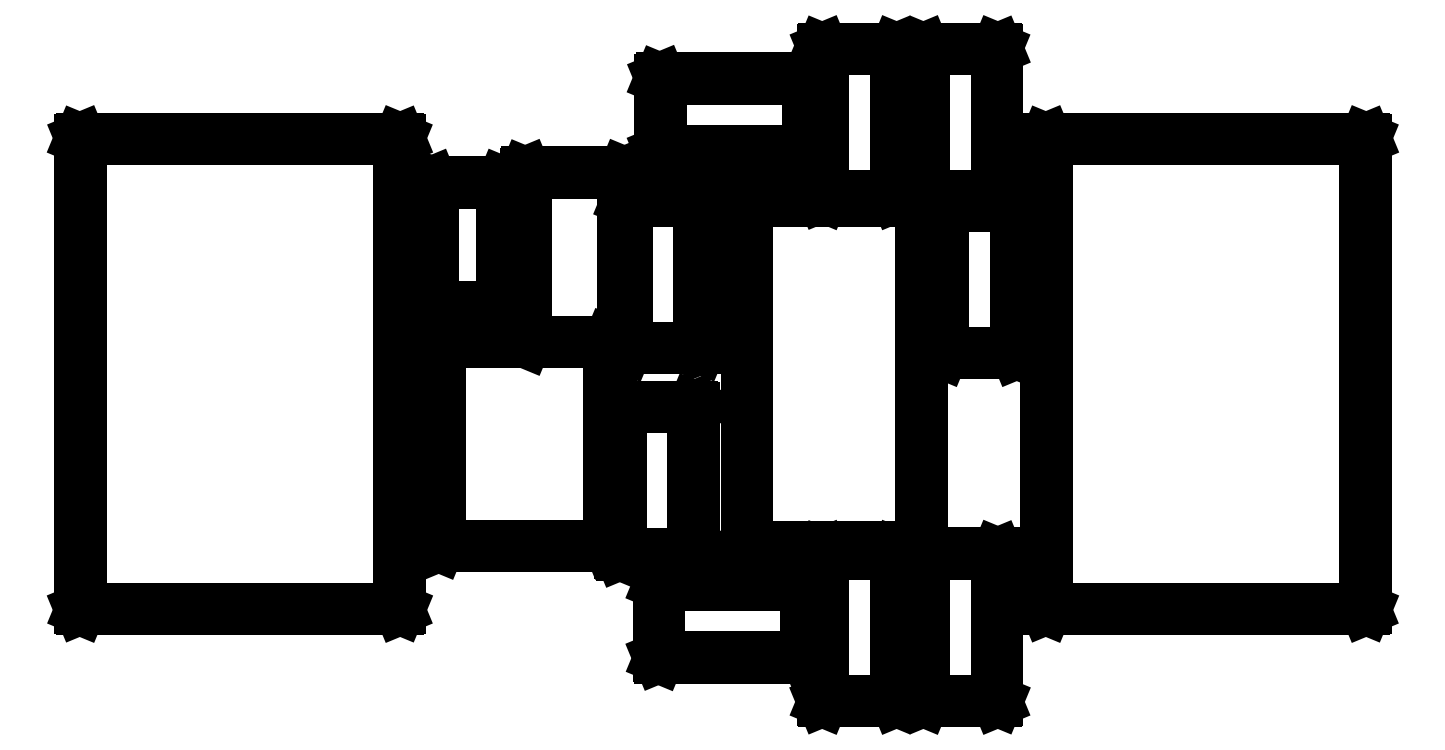
<metadata>
{"format":"dxf","ext":"dxf","renderer":"ezdxf+matplotlib","layout":"modelspace","background":"white","min_lineweight":24,"dpi":150}
</metadata>
<code>
0
SECTION
2
ENTITIES
0
LINE
8
BLACK
10
-4.361
20
5.544
11
-4.361
21
5.544
0
LINE
8
BLACK
10
-4.361
20
5.544
11
-4.36
21
5.543
0
LINE
8
BLACK
10
-4.36
20
5.543
11
-4.36
21
5.427
0
LINE
8
BLACK
10
-4.36
20
5.427
11
-4.361
21
5.426
0
LINE
8
BLACK
10
-4.361
20
5.426
11
-4.361
21
5.426
0
LINE
8
BLACK
10
-4.361
20
5.426
11
-4.419
21
5.426
0
LINE
8
BLACK
10
-4.419
20
5.426
11
-4.419
21
5.426
0
LINE
8
BLACK
10
-4.419
20
5.426
11
-4.42
21
5.427
0
LINE
8
BLACK
10
-4.42
20
5.427
11
-4.42
21
5.543
0
LINE
8
BLACK
10
-4.42
20
5.543
11
-4.419
21
5.544
0
LINE
8
BLACK
10
-4.419
20
5.544
11
-4.419
21
5.544
0
LINE
8
BLACK
10
-4.419
20
5.544
11
-4.361
21
5.544
0
LINE
8
BLACK
10
-4.418
20
5.542
11
-4.418
21
5.428
0
LINE
8
BLACK
10
-4.418
20
5.428
11
-4.362
21
5.428
0
LINE
8
BLACK
10
-4.362
20
5.428
11
-4.362
21
5.542
0
LINE
8
BLACK
10
-4.362
20
5.542
11
-4.418
21
5.542
0
LINE
8
BLACK
10
-4.281
20
5.544
11
-4.281
21
5.544
0
LINE
8
BLACK
10
-4.281
20
5.544
11
-4.28
21
5.543
0
LINE
8
BLACK
10
-4.28
20
5.543
11
-4.28
21
5.427
0
LINE
8
BLACK
10
-4.28
20
5.427
11
-4.281
21
5.426
0
LINE
8
BLACK
10
-4.281
20
5.426
11
-4.281
21
5.426
0
LINE
8
BLACK
10
-4.281
20
5.426
11
-4.339
21
5.426
0
LINE
8
BLACK
10
-4.339
20
5.426
11
-4.339
21
5.426
0
LINE
8
BLACK
10
-4.339
20
5.426
11
-4.34
21
5.427
0
LINE
8
BLACK
10
-4.34
20
5.427
11
-4.34
21
5.543
0
LINE
8
BLACK
10
-4.34
20
5.543
11
-4.339
21
5.544
0
LINE
8
BLACK
10
-4.339
20
5.544
11
-4.339
21
5.544
0
LINE
8
BLACK
10
-4.339
20
5.544
11
-4.281
21
5.544
0
LINE
8
BLACK
10
-4.338
20
5.542
11
-4.338
21
5.428
0
LINE
8
BLACK
10
-4.338
20
5.428
11
-4.282
21
5.428
0
LINE
8
BLACK
10
-4.282
20
5.428
11
-4.282
21
5.542
0
LINE
8
BLACK
10
-4.282
20
5.542
11
-4.338
21
5.542
0
LINE
8
BLACK
10
-4.432
20
5.52
11
-4.431
21
5.519
0
LINE
8
BLACK
10
-4.431
20
5.519
11
-4.431
21
5.519
0
LINE
8
BLACK
10
-4.431
20
5.519
11
-4.431
21
5.461
0
LINE
8
BLACK
10
-4.431
20
5.461
11
-4.431
21
5.461
0
LINE
8
BLACK
10
-4.431
20
5.461
11
-4.432
21
5.46
0
LINE
8
BLACK
10
-4.432
20
5.46
11
-4.548
21
5.46
0
LINE
8
BLACK
10
-4.548
20
5.46
11
-4.549
21
5.461
0
LINE
8
BLACK
10
-4.549
20
5.461
11
-4.549
21
5.461
0
LINE
8
BLACK
10
-4.549
20
5.461
11
-4.549
21
5.519
0
LINE
8
BLACK
10
-4.549
20
5.519
11
-4.549
21
5.519
0
LINE
8
BLACK
10
-4.549
20
5.519
11
-4.548
21
5.52
0
LINE
8
BLACK
10
-4.548
20
5.52
11
-4.432
21
5.52
0
LINE
8
BLACK
10
-4.547
20
5.518
11
-4.547
21
5.462
0
LINE
8
BLACK
10
-4.547
20
5.462
11
-4.433
21
5.462
0
LINE
8
BLACK
10
-4.433
20
5.462
11
-4.433
21
5.518
0
LINE
8
BLACK
10
-4.433
20
5.518
11
-4.547
21
5.518
0
LINE
8
BLACK
10
-4.754
20
5.872
11
-4.753
21
5.872
0
LINE
8
BLACK
10
-4.753
20
5.872
11
-4.753
21
5.871
0
LINE
8
BLACK
10
-4.753
20
5.871
11
-4.753
21
5.499
0
LINE
8
BLACK
10
-4.753
20
5.499
11
-4.753
21
5.499
0
LINE
8
BLACK
10
-4.753
20
5.499
11
-4.754
21
5.498
0
LINE
8
BLACK
10
-4.754
20
5.498
11
-5.006
21
5.498
0
LINE
8
BLACK
10
-5.006
20
5.498
11
-5.006
21
5.499
0
LINE
8
BLACK
10
-5.006
20
5.499
11
-5.007
21
5.499
0
LINE
8
BLACK
10
-5.007
20
5.499
11
-5.007
21
5.871
0
LINE
8
BLACK
10
-5.007
20
5.871
11
-5.006
21
5.872
0
LINE
8
BLACK
10
-5.006
20
5.872
11
-5.006
21
5.872
0
LINE
8
BLACK
10
-5.006
20
5.872
11
-4.754
21
5.872
0
LINE
8
BLACK
10
-5.005
20
5.87
11
-5.005
21
5.5
0
LINE
8
BLACK
10
-5.005
20
5.5
11
-4.755
21
5.5
0
LINE
8
BLACK
10
-4.755
20
5.5
11
-4.755
21
5.87
0
LINE
8
BLACK
10
-4.755
20
5.87
11
-5.005
21
5.87
0
LINE
8
BLACK
10
-3.99
20
5.872
11
-3.989
21
5.872
0
LINE
8
BLACK
10
-3.989
20
5.872
11
-3.989
21
5.871
0
LINE
8
BLACK
10
-3.989
20
5.871
11
-3.989
21
5.499
0
LINE
8
BLACK
10
-3.989
20
5.499
11
-3.989
21
5.499
0
LINE
8
BLACK
10
-3.989
20
5.499
11
-3.99
21
5.498
0
LINE
8
BLACK
10
-3.99
20
5.498
11
-4.242
21
5.498
0
LINE
8
BLACK
10
-4.242
20
5.498
11
-4.243
21
5.499
0
LINE
8
BLACK
10
-4.243
20
5.499
11
-4.243
21
5.499
0
LINE
8
BLACK
10
-4.243
20
5.499
11
-4.243
21
5.871
0
LINE
8
BLACK
10
-4.243
20
5.871
11
-4.243
21
5.872
0
LINE
8
BLACK
10
-4.243
20
5.872
11
-4.242
21
5.872
0
LINE
8
BLACK
10
-4.242
20
5.872
11
-3.99
21
5.872
0
LINE
8
BLACK
10
-4.241
20
5.87
11
-4.241
21
5.5
0
LINE
8
BLACK
10
-4.241
20
5.5
11
-3.991
21
5.5
0
LINE
8
BLACK
10
-3.991
20
5.5
11
-3.991
21
5.87
0
LINE
8
BLACK
10
-3.991
20
5.87
11
-4.241
21
5.87
0
LINE
8
BLACK
10
-4.521
20
5.66
11
-4.521
21
5.66
0
LINE
8
BLACK
10
-4.521
20
5.66
11
-4.52
21
5.659
0
LINE
8
BLACK
10
-4.52
20
5.659
11
-4.52
21
5.543
0
LINE
8
BLACK
10
-4.52
20
5.543
11
-4.521
21
5.542
0
LINE
8
BLACK
10
-4.521
20
5.542
11
-4.521
21
5.542
0
LINE
8
BLACK
10
-4.521
20
5.542
11
-4.579
21
5.542
0
LINE
8
BLACK
10
-4.579
20
5.542
11
-4.579
21
5.542
0
LINE
8
BLACK
10
-4.579
20
5.542
11
-4.58
21
5.543
0
LINE
8
BLACK
10
-4.58
20
5.543
11
-4.58
21
5.659
0
LINE
8
BLACK
10
-4.58
20
5.659
11
-4.579
21
5.66
0
LINE
8
BLACK
10
-4.579
20
5.66
11
-4.579
21
5.66
0
LINE
8
BLACK
10
-4.579
20
5.66
11
-4.521
21
5.66
0
LINE
8
BLACK
10
-4.578
20
5.658
11
-4.578
21
5.544
0
LINE
8
BLACK
10
-4.578
20
5.544
11
-4.522
21
5.544
0
LINE
8
BLACK
10
-4.522
20
5.544
11
-4.522
21
5.658
0
LINE
8
BLACK
10
-4.522
20
5.658
11
-4.578
21
5.658
0
LINE
8
BLACK
10
-4.341
20
5.823
11
-4.34
21
5.823
0
LINE
8
BLACK
10
-4.34
20
5.823
11
-4.34
21
5.822
0
LINE
8
BLACK
10
-4.34
20
5.822
11
-4.34
21
5.548
0
LINE
8
BLACK
10
-4.34
20
5.548
11
-4.34
21
5.548
0
LINE
8
BLACK
10
-4.34
20
5.548
11
-4.341
21
5.547
0
LINE
8
BLACK
10
-4.341
20
5.547
11
-4.479
21
5.547
0
LINE
8
BLACK
10
-4.479
20
5.547
11
-4.48
21
5.548
0
LINE
8
BLACK
10
-4.48
20
5.548
11
-4.48
21
5.548
0
LINE
8
BLACK
10
-4.48
20
5.548
11
-4.48
21
5.822
0
LINE
8
BLACK
10
-4.48
20
5.822
11
-4.48
21
5.823
0
LINE
8
BLACK
10
-4.48
20
5.823
11
-4.479
21
5.823
0
LINE
8
BLACK
10
-4.479
20
5.823
11
-4.341
21
5.823
0
LINE
8
BLACK
10
-4.478
20
5.821
11
-4.478
21
5.549
0
LINE
8
BLACK
10
-4.478
20
5.549
11
-4.342
21
5.549
0
LINE
8
BLACK
10
-4.342
20
5.549
11
-4.342
21
5.821
0
LINE
8
BLACK
10
-4.342
20
5.821
11
-4.478
21
5.821
0
LINE
8
BLACK
10
-4.576
20
5.845
11
-4.576
21
5.845
0
LINE
8
BLACK
10
-4.576
20
5.845
11
-4.575
21
5.844
0
LINE
8
BLACK
10
-4.575
20
5.844
11
-4.575
21
5.711
0
LINE
8
BLACK
10
-4.575
20
5.711
11
-4.576
21
5.71
0
LINE
8
BLACK
10
-4.576
20
5.71
11
-4.576
21
5.71
0
LINE
8
BLACK
10
-4.576
20
5.71
11
-4.587
21
5.71
0
LINE
8
BLACK
10
-4.587
20
5.71
11
-4.587
21
5.549
0
LINE
8
BLACK
10
-4.587
20
5.549
11
-4.587
21
5.549
0
LINE
8
BLACK
10
-4.587
20
5.549
11
-4.588
21
5.548
0
LINE
8
BLACK
10
-4.588
20
5.548
11
-4.722
21
5.548
0
LINE
8
BLACK
10
-4.722
20
5.548
11
-4.723
21
5.549
0
LINE
8
BLACK
10
-4.723
20
5.549
11
-4.723
21
5.549
0
LINE
8
BLACK
10
-4.723
20
5.549
11
-4.723
21
5.711
0
LINE
8
BLACK
10
-4.723
20
5.711
11
-4.723
21
5.711
0
LINE
8
BLACK
10
-4.723
20
5.711
11
-4.722
21
5.712
0
LINE
8
BLACK
10
-4.722
20
5.712
11
-4.655
21
5.712
0
LINE
8
BLACK
10
-4.655
20
5.712
11
-4.655
21
5.844
0
LINE
8
BLACK
10
-4.655
20
5.844
11
-4.654
21
5.845
0
LINE
8
BLACK
10
-4.654
20
5.845
11
-4.654
21
5.845
0
LINE
8
BLACK
10
-4.654
20
5.845
11
-4.576
21
5.845
0
LINE
8
BLACK
10
-4.721
20
5.71
11
-4.721
21
5.55
0
LINE
8
BLACK
10
-4.721
20
5.55
11
-4.589
21
5.55
0
LINE
8
BLACK
10
-4.589
20
5.55
11
-4.589
21
5.71
0
LINE
8
BLACK
10
-4.589
20
5.71
11
-4.654
21
5.71
0
LINE
8
BLACK
10
-4.654
20
5.71
11
-4.654
21
5.71
0
LINE
8
BLACK
10
-4.654
20
5.71
11
-4.721
21
5.71
0
LINE
8
BLACK
10
-4.653
20
5.843
11
-4.653
21
5.712
0
LINE
8
BLACK
10
-4.653
20
5.712
11
-4.588
21
5.712
0
LINE
8
BLACK
10
-4.588
20
5.712
11
-4.588
21
5.712
0
LINE
8
BLACK
10
-4.588
20
5.712
11
-4.577
21
5.712
0
LINE
8
BLACK
10
-4.577
20
5.712
11
-4.577
21
5.843
0
LINE
8
BLACK
10
-4.577
20
5.843
11
-4.653
21
5.843
0
LINE
8
BLACK
10
-4.266
20
5.819
11
-4.266
21
5.819
0
LINE
8
BLACK
10
-4.266
20
5.819
11
-4.265
21
5.818
0
LINE
8
BLACK
10
-4.265
20
5.818
11
-4.265
21
5.702
0
LINE
8
BLACK
10
-4.265
20
5.702
11
-4.266
21
5.701
0
LINE
8
BLACK
10
-4.266
20
5.701
11
-4.266
21
5.701
0
LINE
8
BLACK
10
-4.266
20
5.701
11
-4.324
21
5.701
0
LINE
8
BLACK
10
-4.324
20
5.701
11
-4.324
21
5.701
0
LINE
8
BLACK
10
-4.324
20
5.701
11
-4.325
21
5.702
0
LINE
8
BLACK
10
-4.325
20
5.702
11
-4.325
21
5.818
0
LINE
8
BLACK
10
-4.325
20
5.818
11
-4.324
21
5.819
0
LINE
8
BLACK
10
-4.324
20
5.819
11
-4.324
21
5.819
0
LINE
8
BLACK
10
-4.324
20
5.819
11
-4.266
21
5.819
0
LINE
8
BLACK
10
-4.323
20
5.817
11
-4.323
21
5.703
0
LINE
8
BLACK
10
-4.323
20
5.703
11
-4.267
21
5.703
0
LINE
8
BLACK
10
-4.267
20
5.703
11
-4.267
21
5.817
0
LINE
8
BLACK
10
-4.267
20
5.817
11
-4.323
21
5.817
0
LINE
8
BLACK
10
-4.516
20
5.823
11
-4.516
21
5.823
0
LINE
8
BLACK
10
-4.516
20
5.823
11
-4.515
21
5.822
0
LINE
8
BLACK
10
-4.515
20
5.822
11
-4.515
21
5.706
0
LINE
8
BLACK
10
-4.515
20
5.706
11
-4.516
21
5.705
0
LINE
8
BLACK
10
-4.516
20
5.705
11
-4.516
21
5.705
0
LINE
8
BLACK
10
-4.516
20
5.705
11
-4.574
21
5.705
0
LINE
8
BLACK
10
-4.574
20
5.705
11
-4.574
21
5.705
0
LINE
8
BLACK
10
-4.574
20
5.705
11
-4.575
21
5.706
0
LINE
8
BLACK
10
-4.575
20
5.706
11
-4.575
21
5.822
0
LINE
8
BLACK
10
-4.575
20
5.822
11
-4.574
21
5.823
0
LINE
8
BLACK
10
-4.574
20
5.823
11
-4.574
21
5.823
0
LINE
8
BLACK
10
-4.574
20
5.823
11
-4.516
21
5.823
0
LINE
8
BLACK
10
-4.573
20
5.821
11
-4.573
21
5.707
0
LINE
8
BLACK
10
-4.573
20
5.707
11
-4.517
21
5.707
0
LINE
8
BLACK
10
-4.517
20
5.707
11
-4.517
21
5.821
0
LINE
8
BLACK
10
-4.517
20
5.821
11
-4.573
21
5.821
0
LINE
8
BLACK
10
-4.672
20
5.838
11
-4.672
21
5.837
0
LINE
8
BLACK
10
-4.672
20
5.837
11
-4.671
21
5.837
0
LINE
8
BLACK
10
-4.671
20
5.837
11
-4.671
21
5.738
0
LINE
8
BLACK
10
-4.671
20
5.738
11
-4.672
21
5.738
0
LINE
8
BLACK
10
-4.672
20
5.738
11
-4.672
21
5.737
0
LINE
8
BLACK
10
-4.672
20
5.737
11
-4.728
21
5.737
0
LINE
8
BLACK
10
-4.728
20
5.737
11
-4.728
21
5.738
0
LINE
8
BLACK
10
-4.728
20
5.738
11
-4.729
21
5.738
0
LINE
8
BLACK
10
-4.729
20
5.738
11
-4.729
21
5.837
0
LINE
8
BLACK
10
-4.729
20
5.837
11
-4.728
21
5.837
0
LINE
8
BLACK
10
-4.728
20
5.837
11
-4.728
21
5.838
0
LINE
8
BLACK
10
-4.728
20
5.838
11
-4.672
21
5.838
0
LINE
8
BLACK
10
-4.727
20
5.836
11
-4.727
21
5.739
0
LINE
8
BLACK
10
-4.727
20
5.739
11
-4.673
21
5.739
0
LINE
8
BLACK
10
-4.673
20
5.739
11
-4.673
21
5.836
0
LINE
8
BLACK
10
-4.673
20
5.836
11
-4.727
21
5.836
0
LINE
8
BLACK
10
-4.361
20
5.943
11
-4.361
21
5.943
0
LINE
8
BLACK
10
-4.361
20
5.943
11
-4.36
21
5.942
0
LINE
8
BLACK
10
-4.36
20
5.942
11
-4.36
21
5.826
0
LINE
8
BLACK
10
-4.36
20
5.826
11
-4.361
21
5.825
0
LINE
8
BLACK
10
-4.361
20
5.825
11
-4.361
21
5.825
0
LINE
8
BLACK
10
-4.361
20
5.825
11
-4.419
21
5.825
0
LINE
8
BLACK
10
-4.419
20
5.825
11
-4.419
21
5.825
0
LINE
8
BLACK
10
-4.419
20
5.825
11
-4.42
21
5.826
0
LINE
8
BLACK
10
-4.42
20
5.826
11
-4.42
21
5.942
0
LINE
8
BLACK
10
-4.42
20
5.942
11
-4.419
21
5.943
0
LINE
8
BLACK
10
-4.419
20
5.943
11
-4.419
21
5.943
0
LINE
8
BLACK
10
-4.419
20
5.943
11
-4.361
21
5.943
0
LINE
8
BLACK
10
-4.418
20
5.941
11
-4.418
21
5.827
0
LINE
8
BLACK
10
-4.418
20
5.827
11
-4.362
21
5.827
0
LINE
8
BLACK
10
-4.362
20
5.827
11
-4.362
21
5.941
0
LINE
8
BLACK
10
-4.362
20
5.941
11
-4.418
21
5.941
0
LINE
8
BLACK
10
-4.281
20
5.943
11
-4.281
21
5.943
0
LINE
8
BLACK
10
-4.281
20
5.943
11
-4.28
21
5.942
0
LINE
8
BLACK
10
-4.28
20
5.942
11
-4.28
21
5.826
0
LINE
8
BLACK
10
-4.28
20
5.826
11
-4.281
21
5.825
0
LINE
8
BLACK
10
-4.281
20
5.825
11
-4.281
21
5.825
0
LINE
8
BLACK
10
-4.281
20
5.825
11
-4.339
21
5.825
0
LINE
8
BLACK
10
-4.339
20
5.825
11
-4.339
21
5.825
0
LINE
8
BLACK
10
-4.339
20
5.825
11
-4.34
21
5.826
0
LINE
8
BLACK
10
-4.34
20
5.826
11
-4.34
21
5.942
0
LINE
8
BLACK
10
-4.34
20
5.942
11
-4.339
21
5.943
0
LINE
8
BLACK
10
-4.339
20
5.943
11
-4.339
21
5.943
0
LINE
8
BLACK
10
-4.339
20
5.943
11
-4.281
21
5.943
0
LINE
8
BLACK
10
-4.338
20
5.941
11
-4.338
21
5.827
0
LINE
8
BLACK
10
-4.338
20
5.827
11
-4.282
21
5.827
0
LINE
8
BLACK
10
-4.282
20
5.827
11
-4.282
21
5.941
0
LINE
8
BLACK
10
-4.282
20
5.941
11
-4.338
21
5.941
0
LINE
8
BLACK
10
-4.431
20
5.92
11
-4.43
21
5.919
0
LINE
8
BLACK
10
-4.43
20
5.919
11
-4.43
21
5.919
0
LINE
8
BLACK
10
-4.43
20
5.919
11
-4.43
21
5.861
0
LINE
8
BLACK
10
-4.43
20
5.861
11
-4.43
21
5.861
0
LINE
8
BLACK
10
-4.43
20
5.861
11
-4.431
21
5.86
0
LINE
8
BLACK
10
-4.431
20
5.86
11
-4.547
21
5.86
0
LINE
8
BLACK
10
-4.547
20
5.86
11
-4.548
21
5.861
0
LINE
8
BLACK
10
-4.548
20
5.861
11
-4.548
21
5.861
0
LINE
8
BLACK
10
-4.548
20
5.861
11
-4.548
21
5.919
0
LINE
8
BLACK
10
-4.548
20
5.919
11
-4.548
21
5.919
0
LINE
8
BLACK
10
-4.548
20
5.919
11
-4.547
21
5.92
0
LINE
8
BLACK
10
-4.547
20
5.92
11
-4.431
21
5.92
0
LINE
8
BLACK
10
-4.546
20
5.918
11
-4.546
21
5.862
0
LINE
8
BLACK
10
-4.546
20
5.862
11
-4.432
21
5.862
0
LINE
8
BLACK
10
-4.432
20
5.862
11
-4.432
21
5.918
0
LINE
8
BLACK
10
-4.432
20
5.918
11
-4.546
21
5.918
0
ENDSEC
0
EOF

</code>
